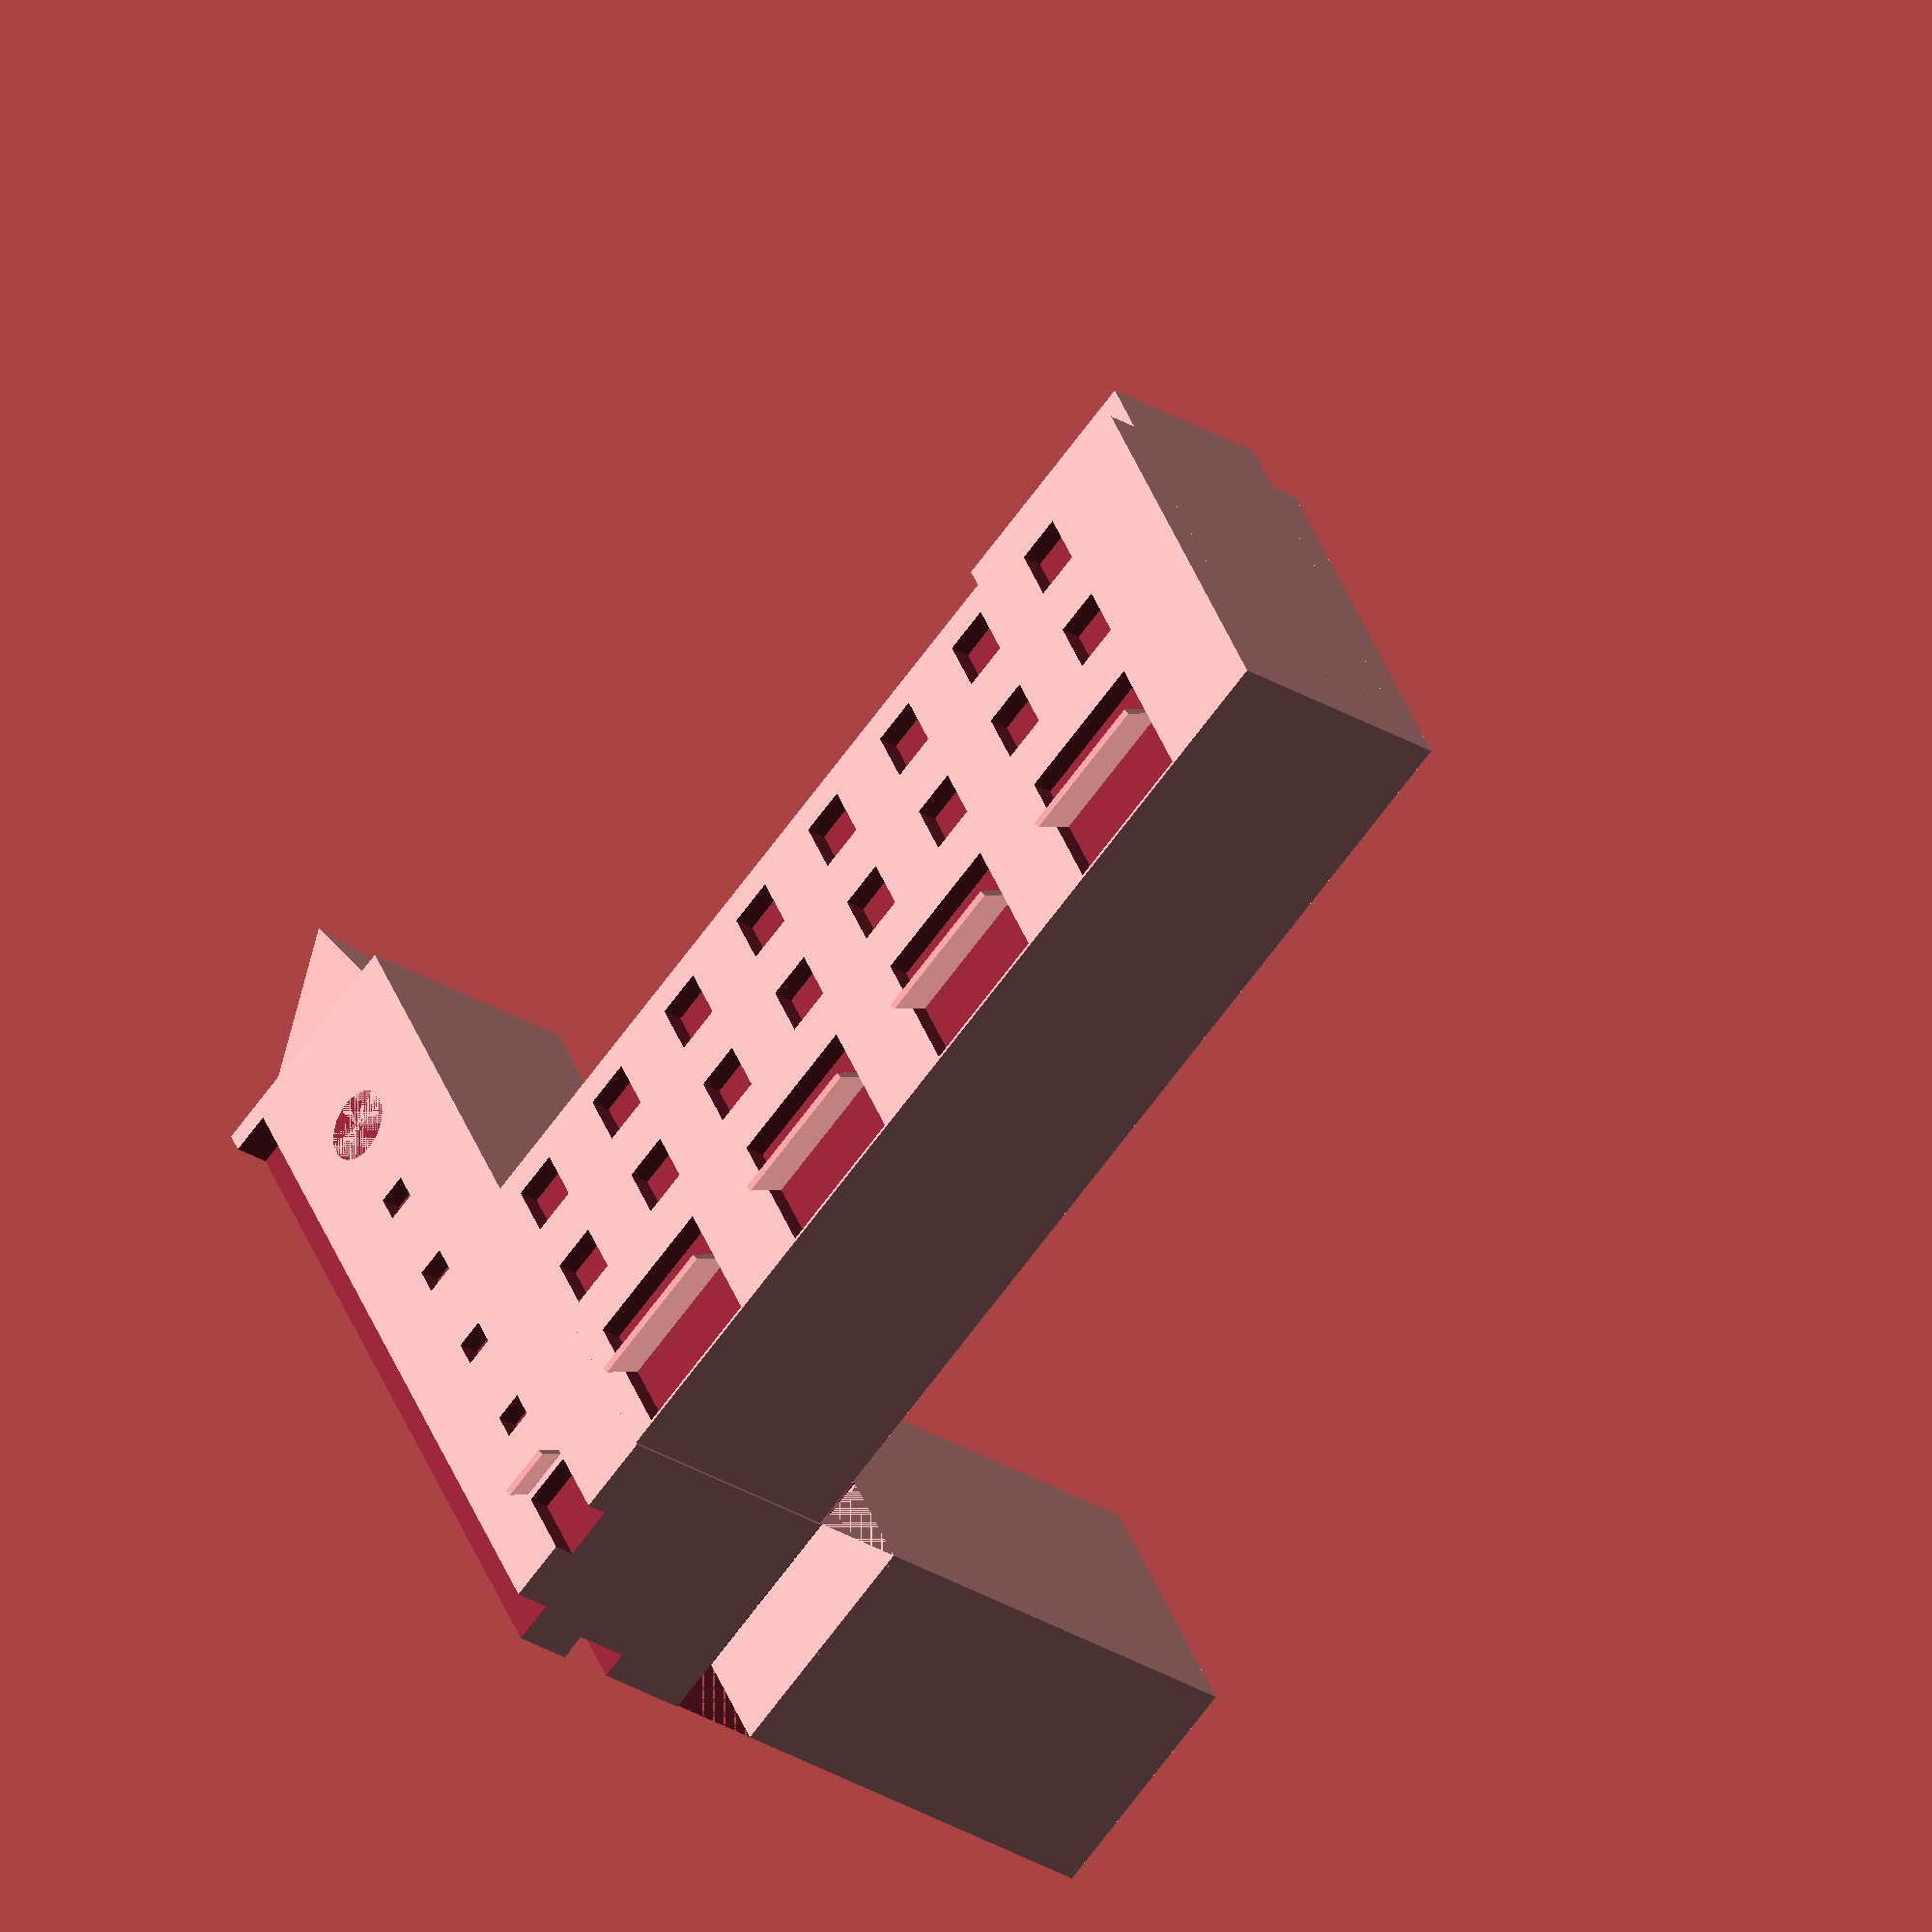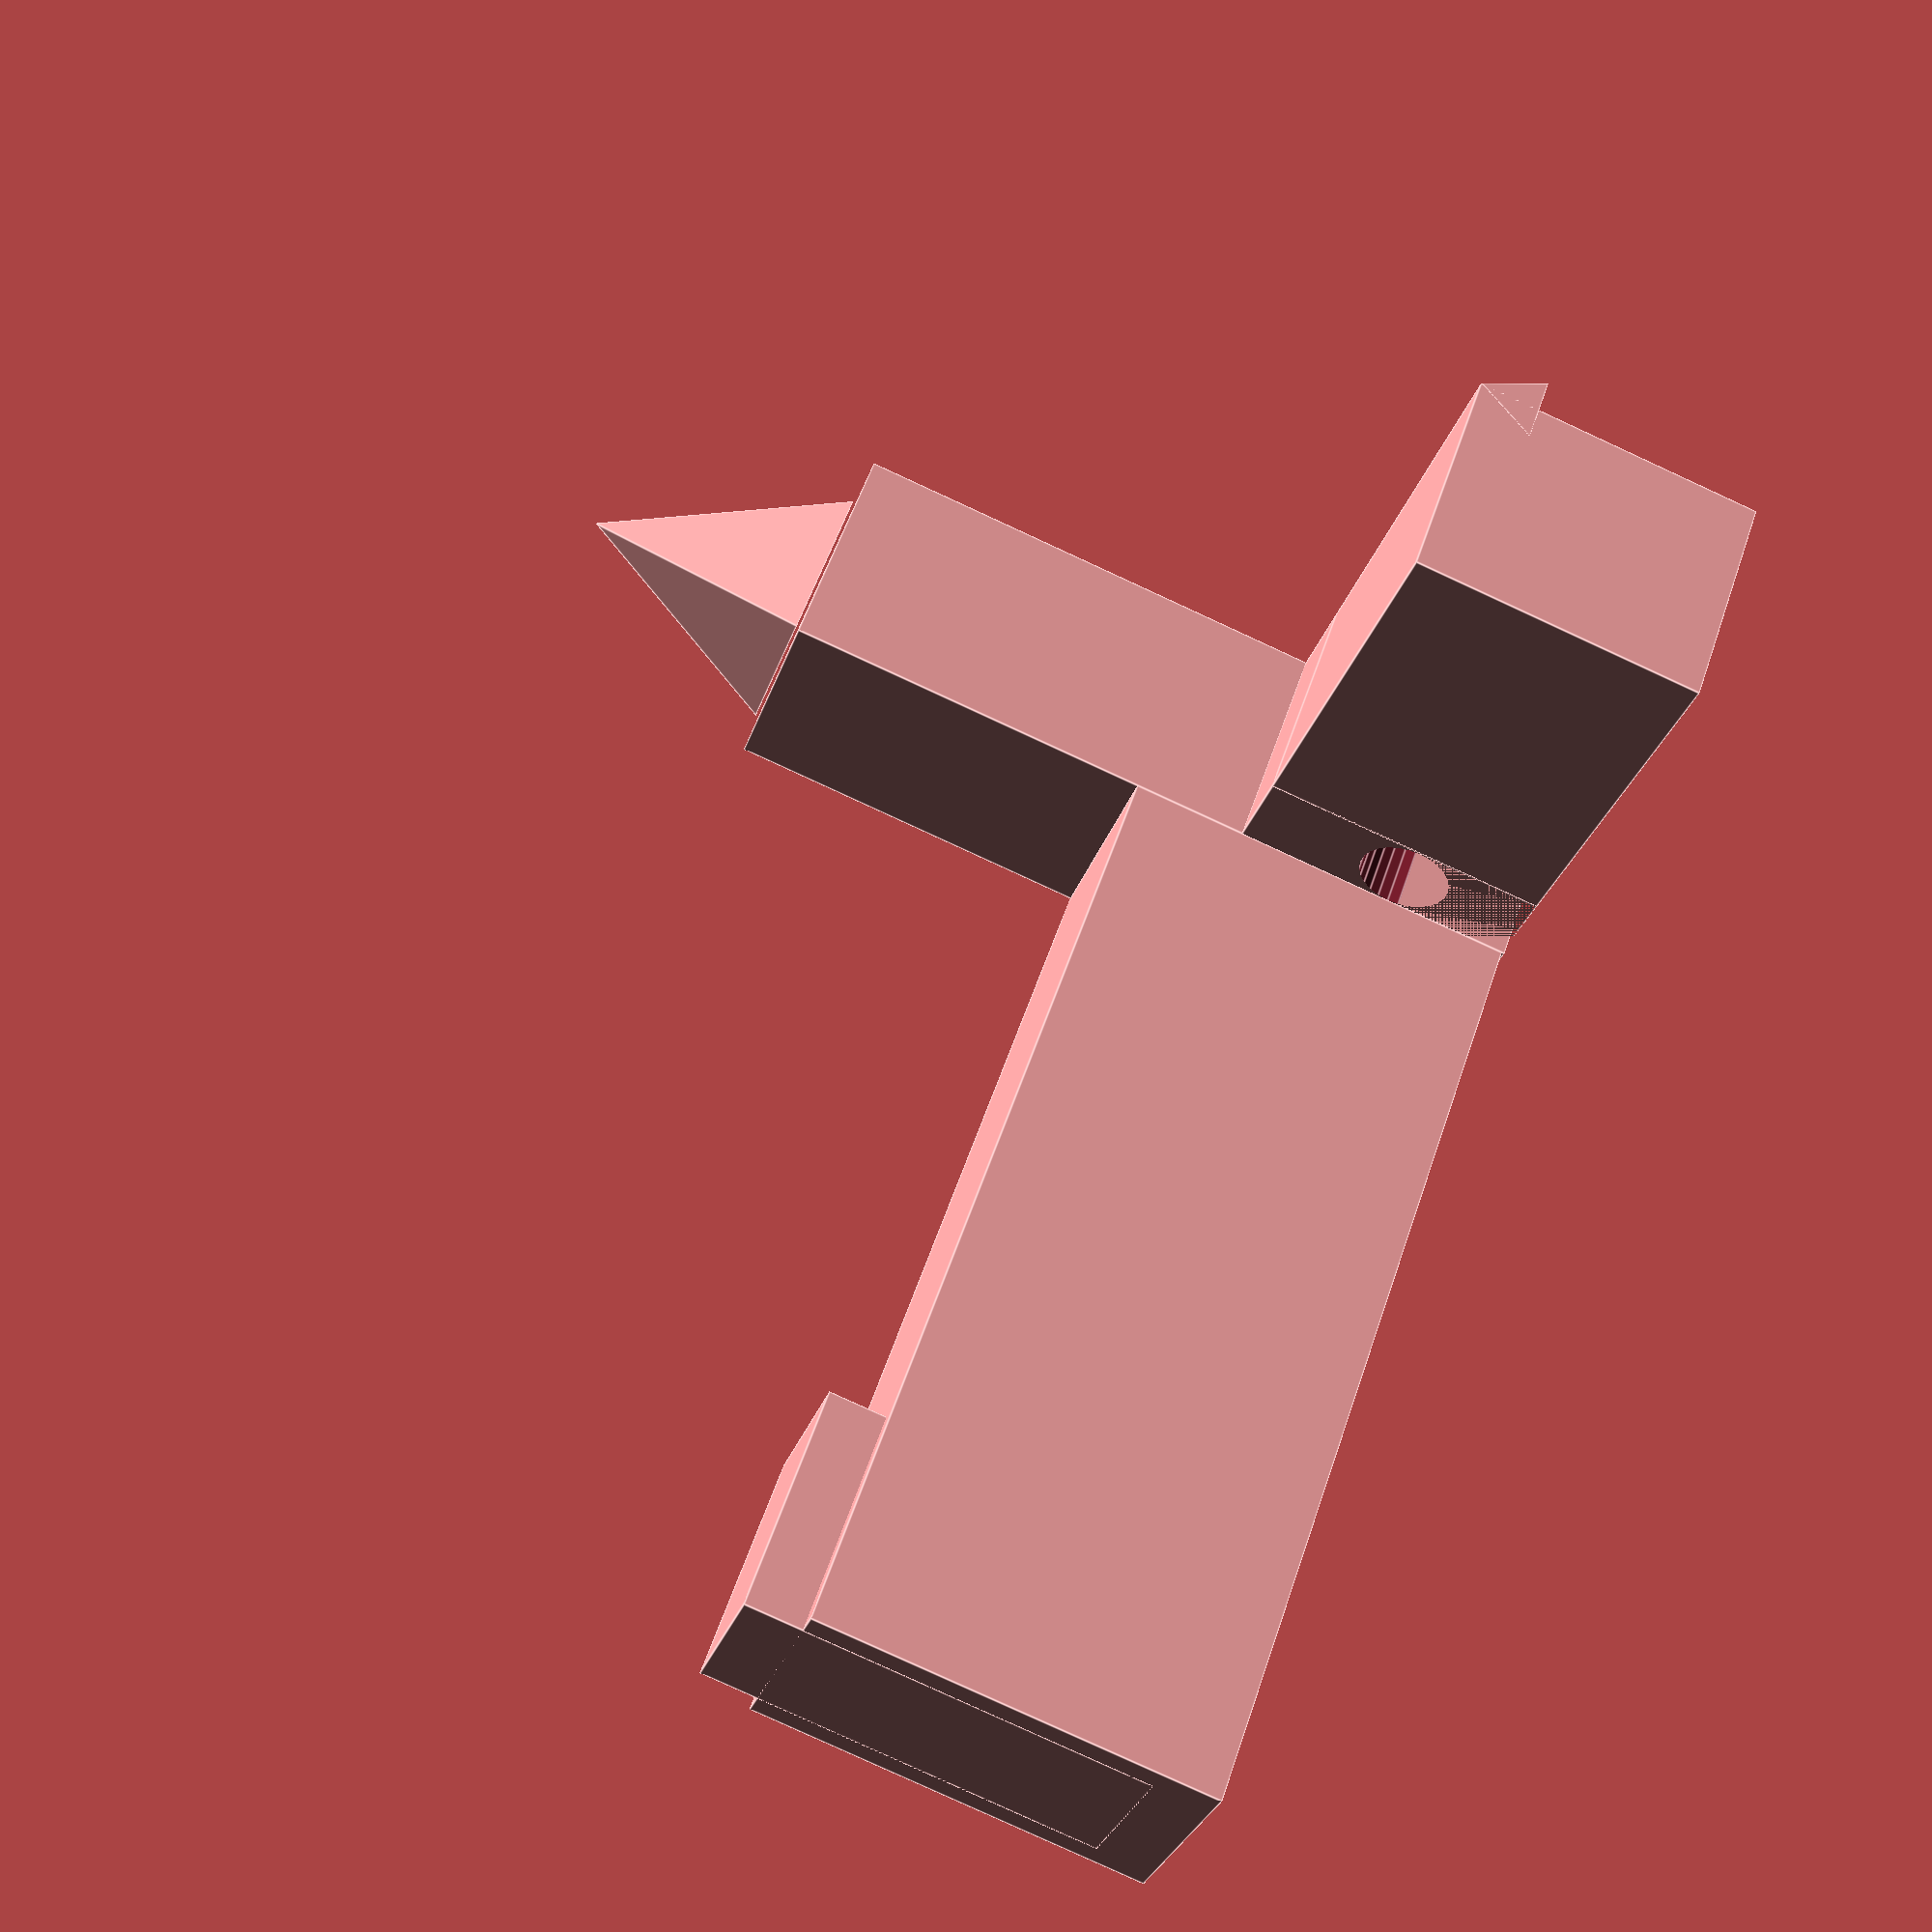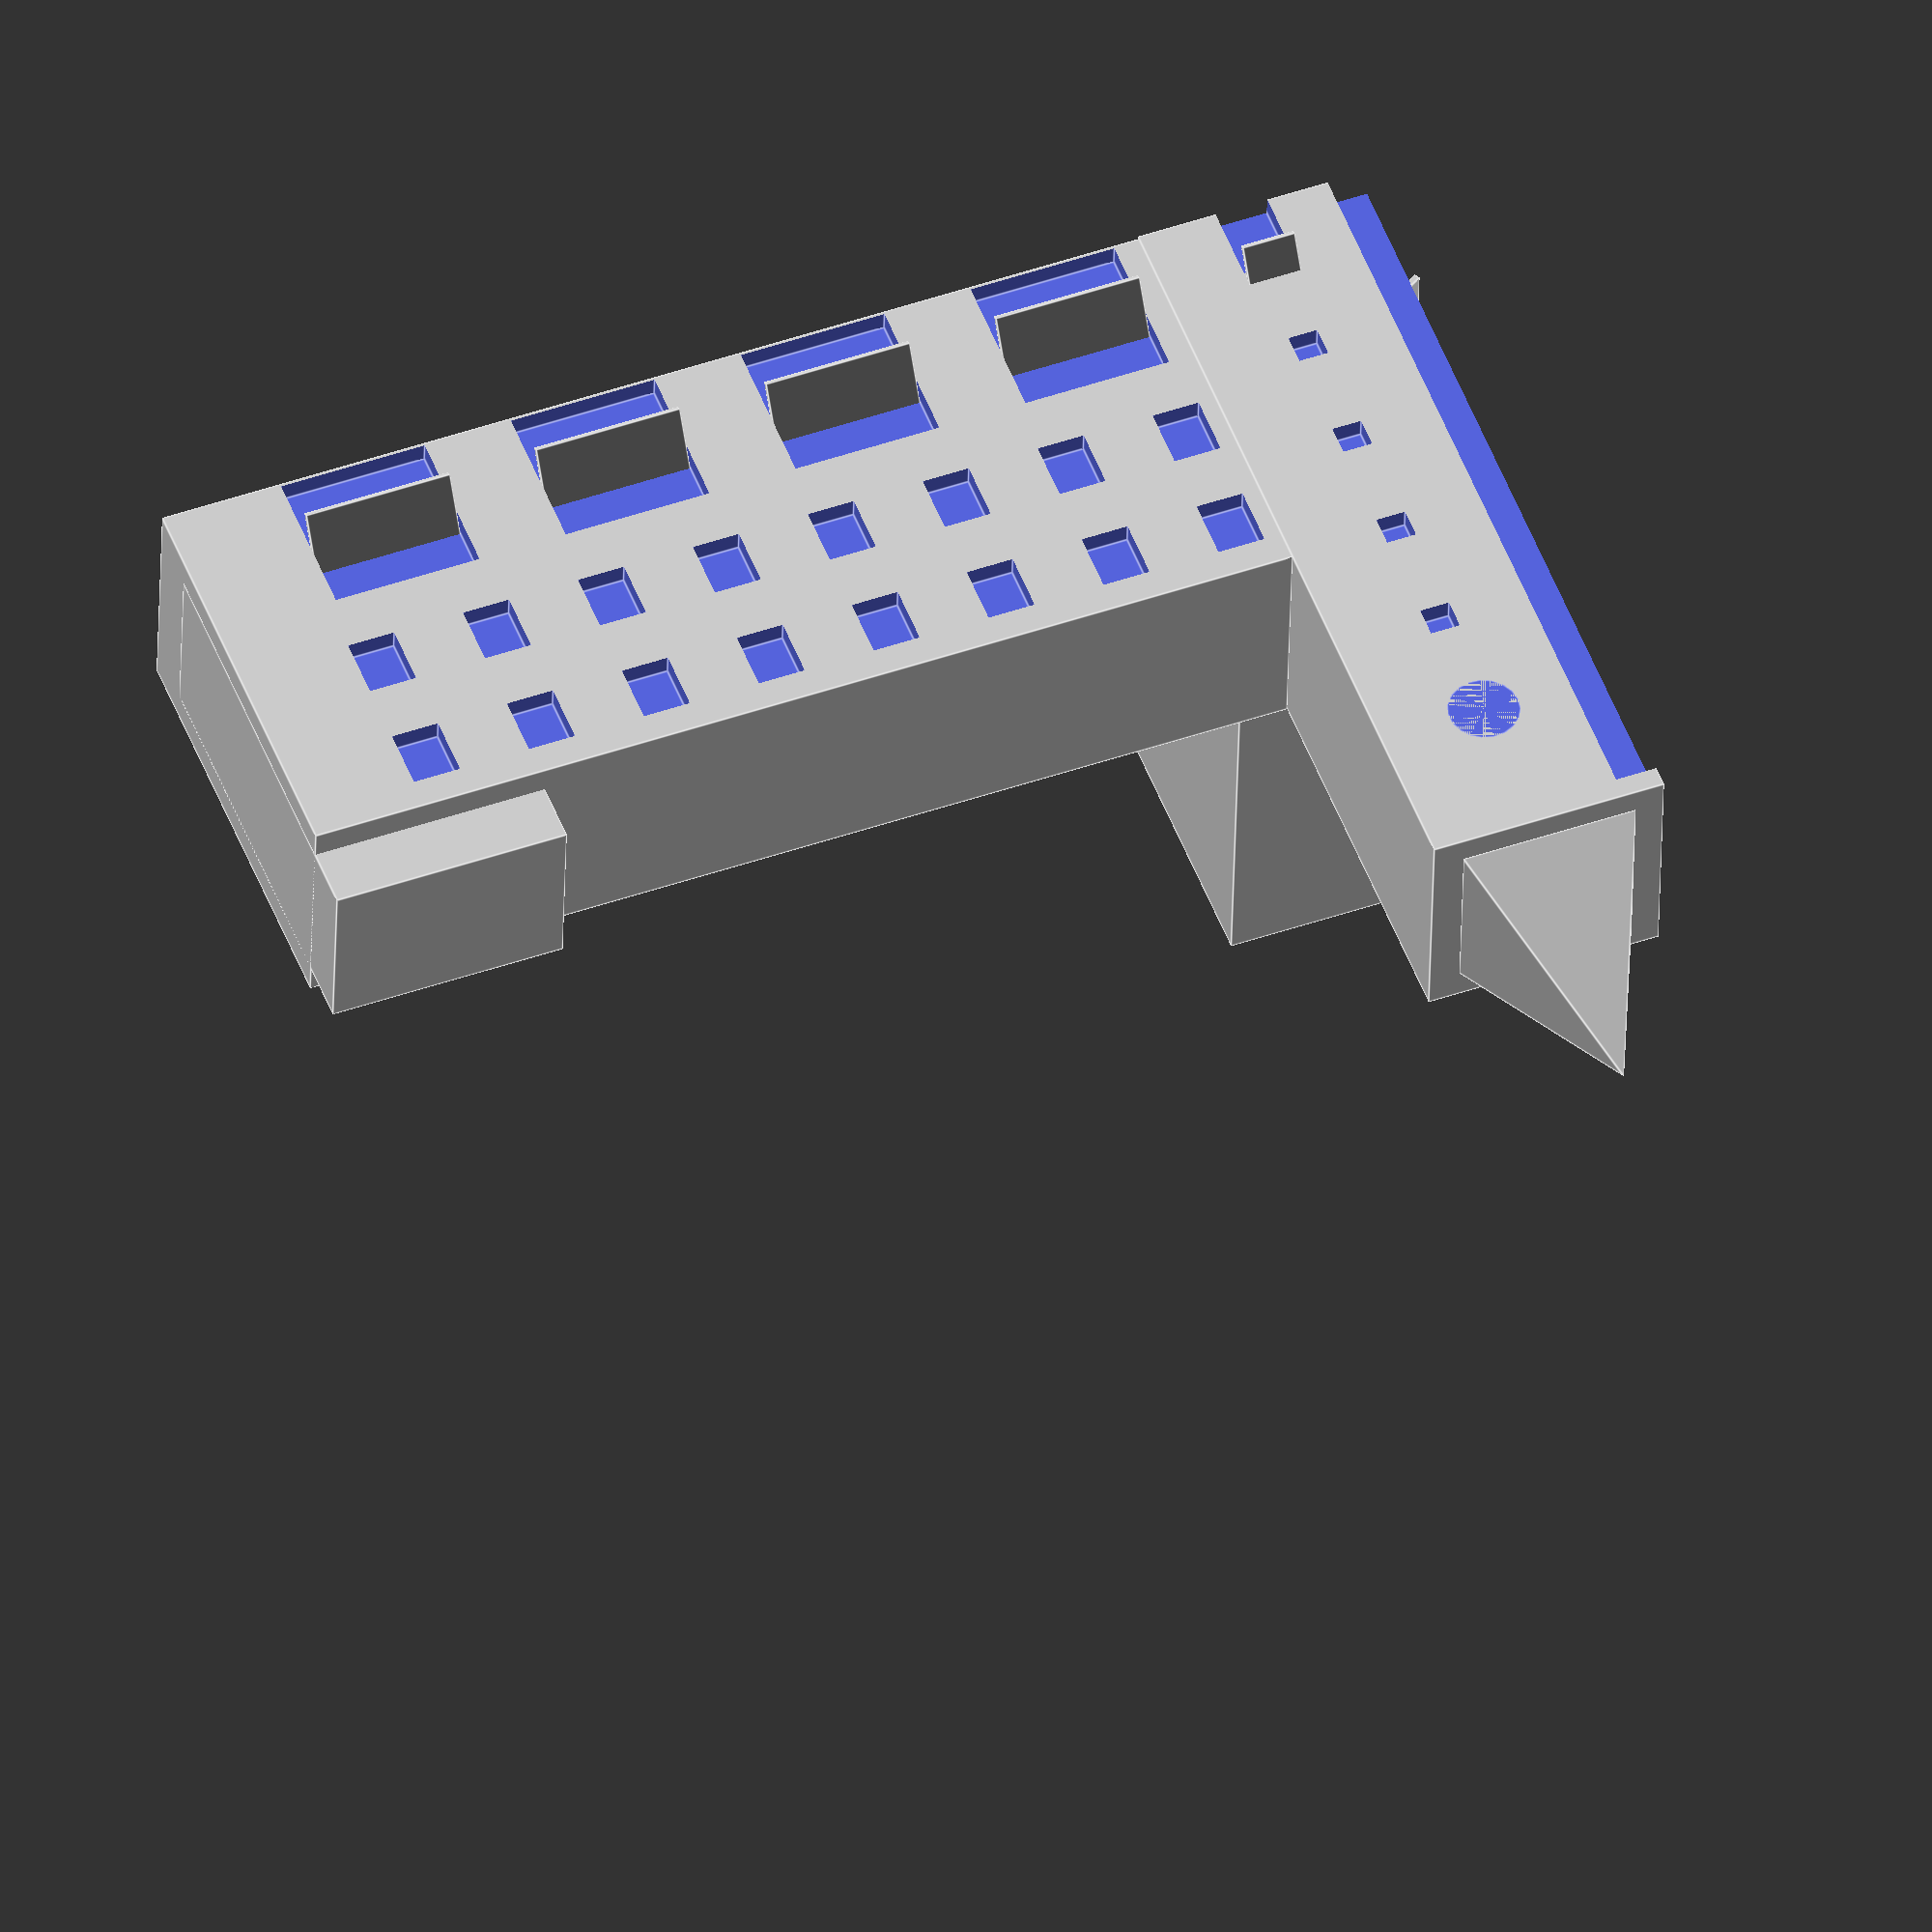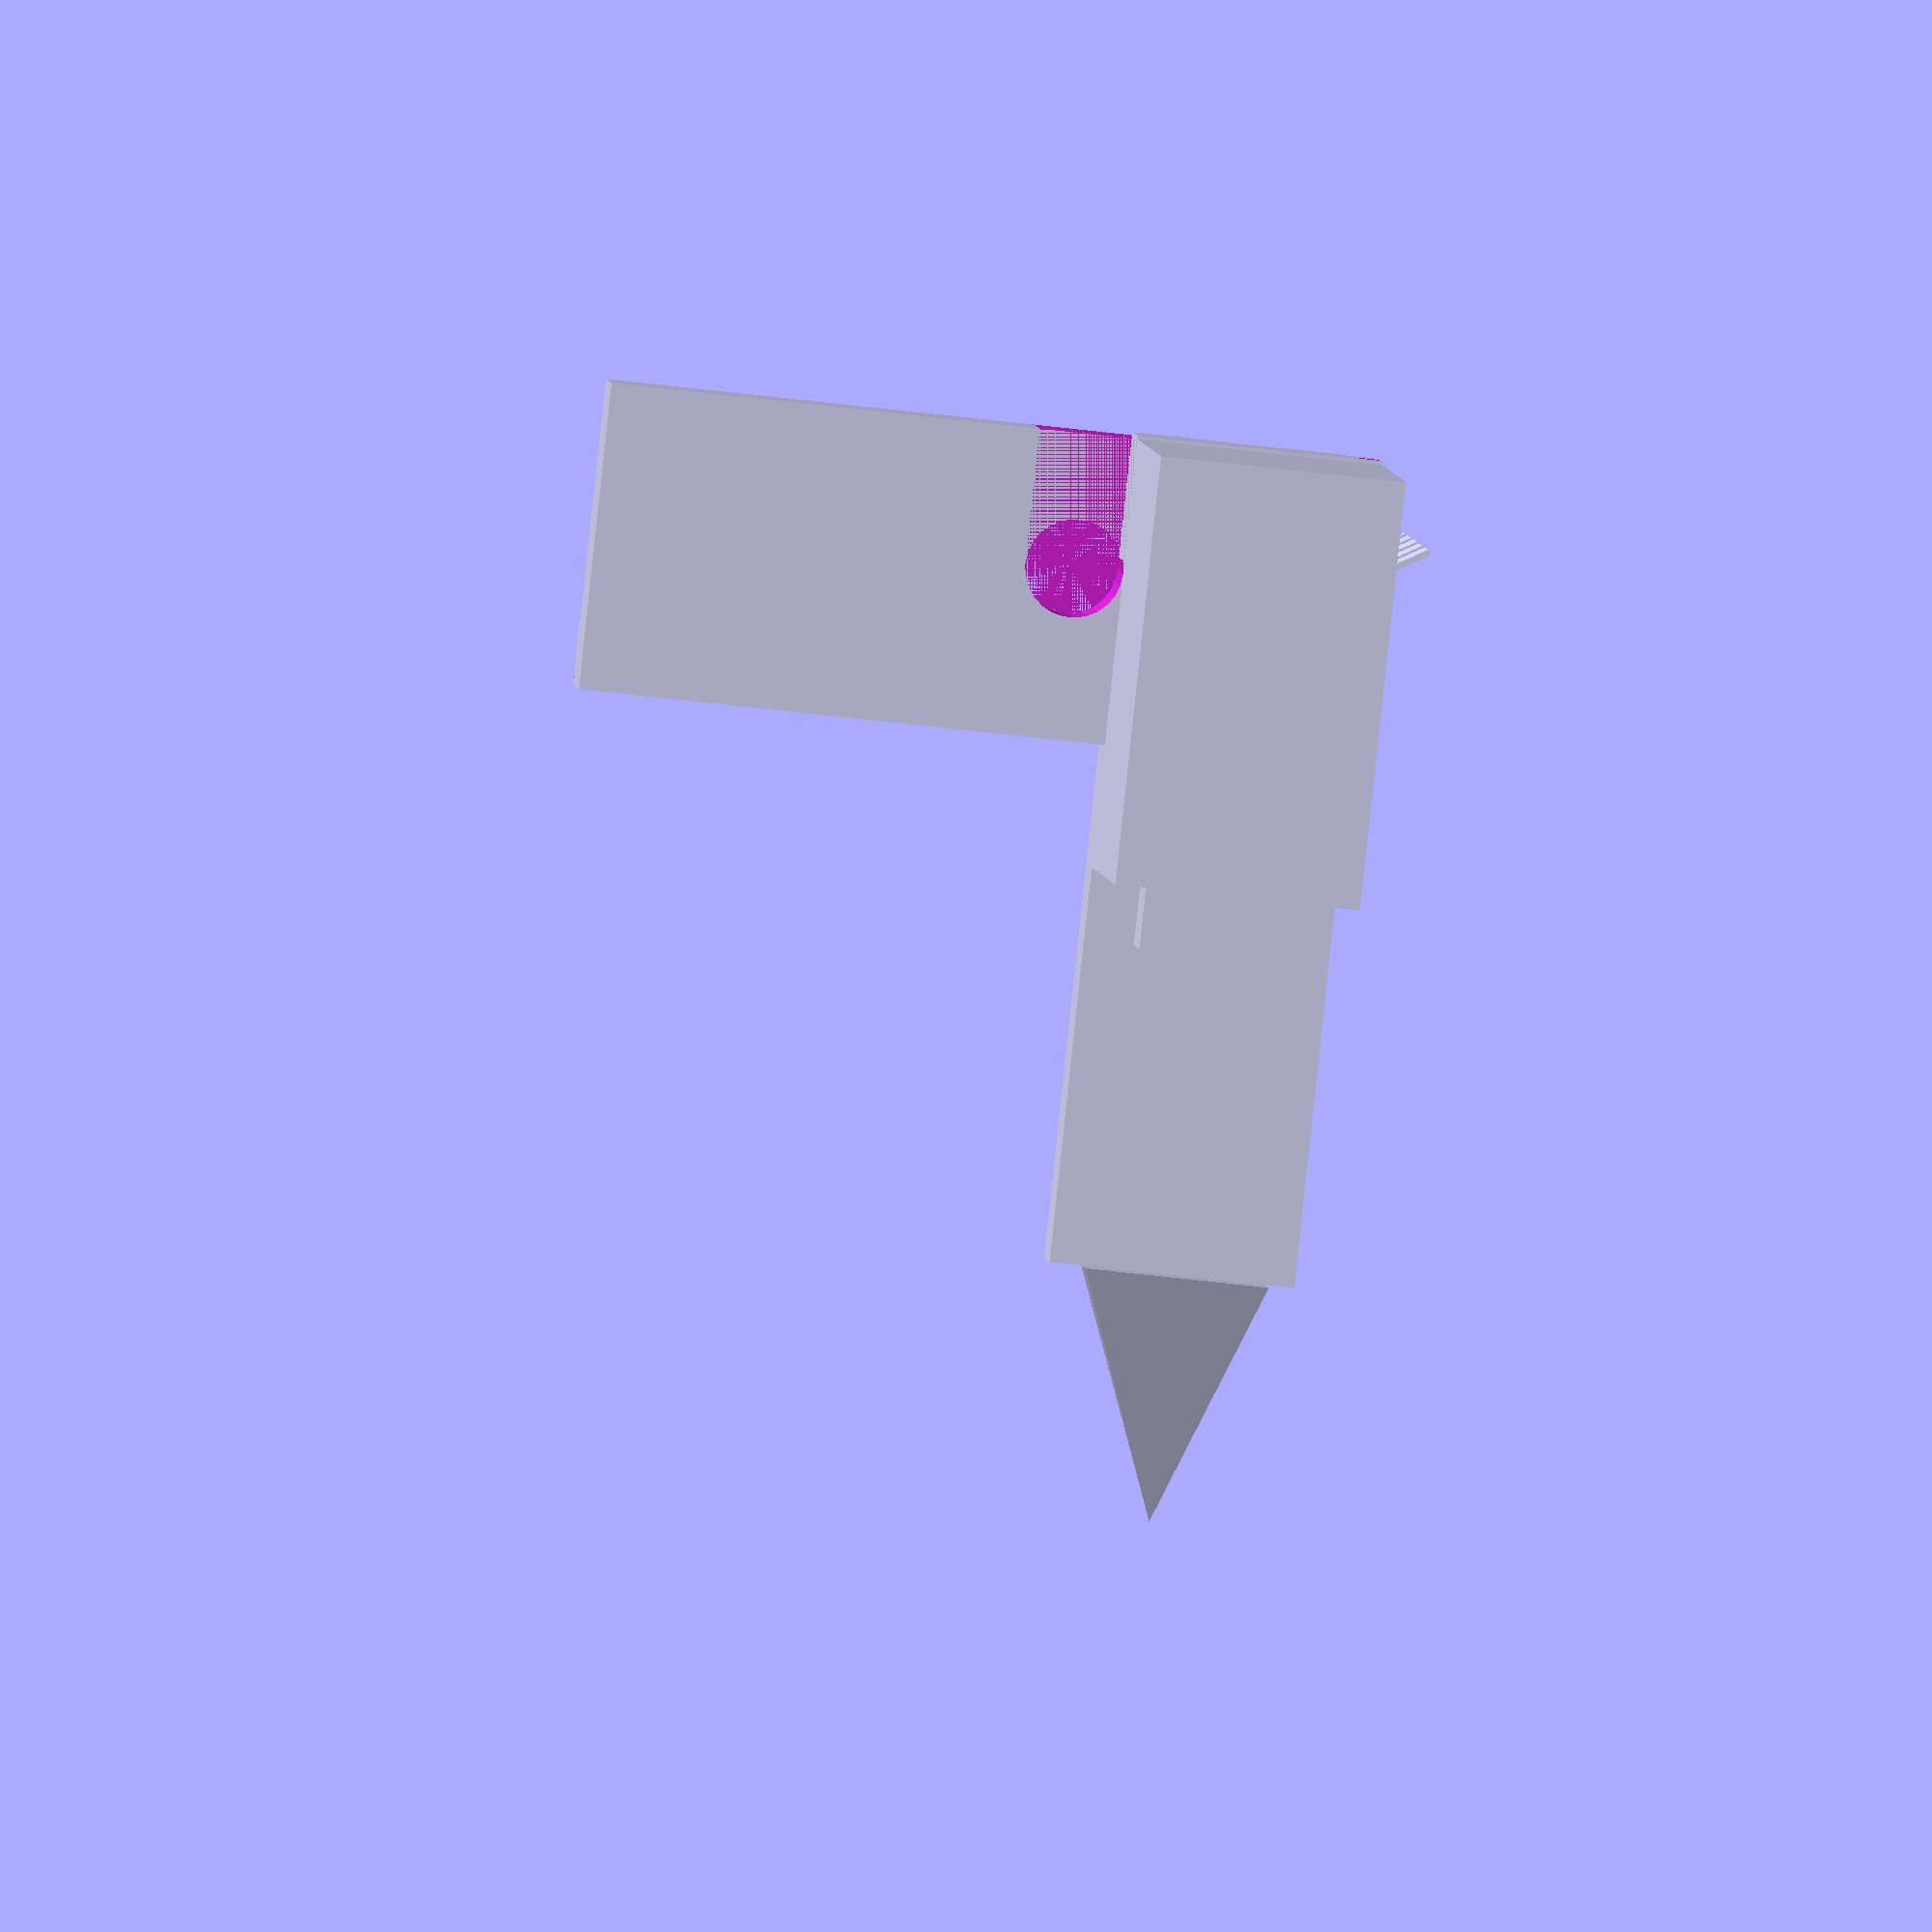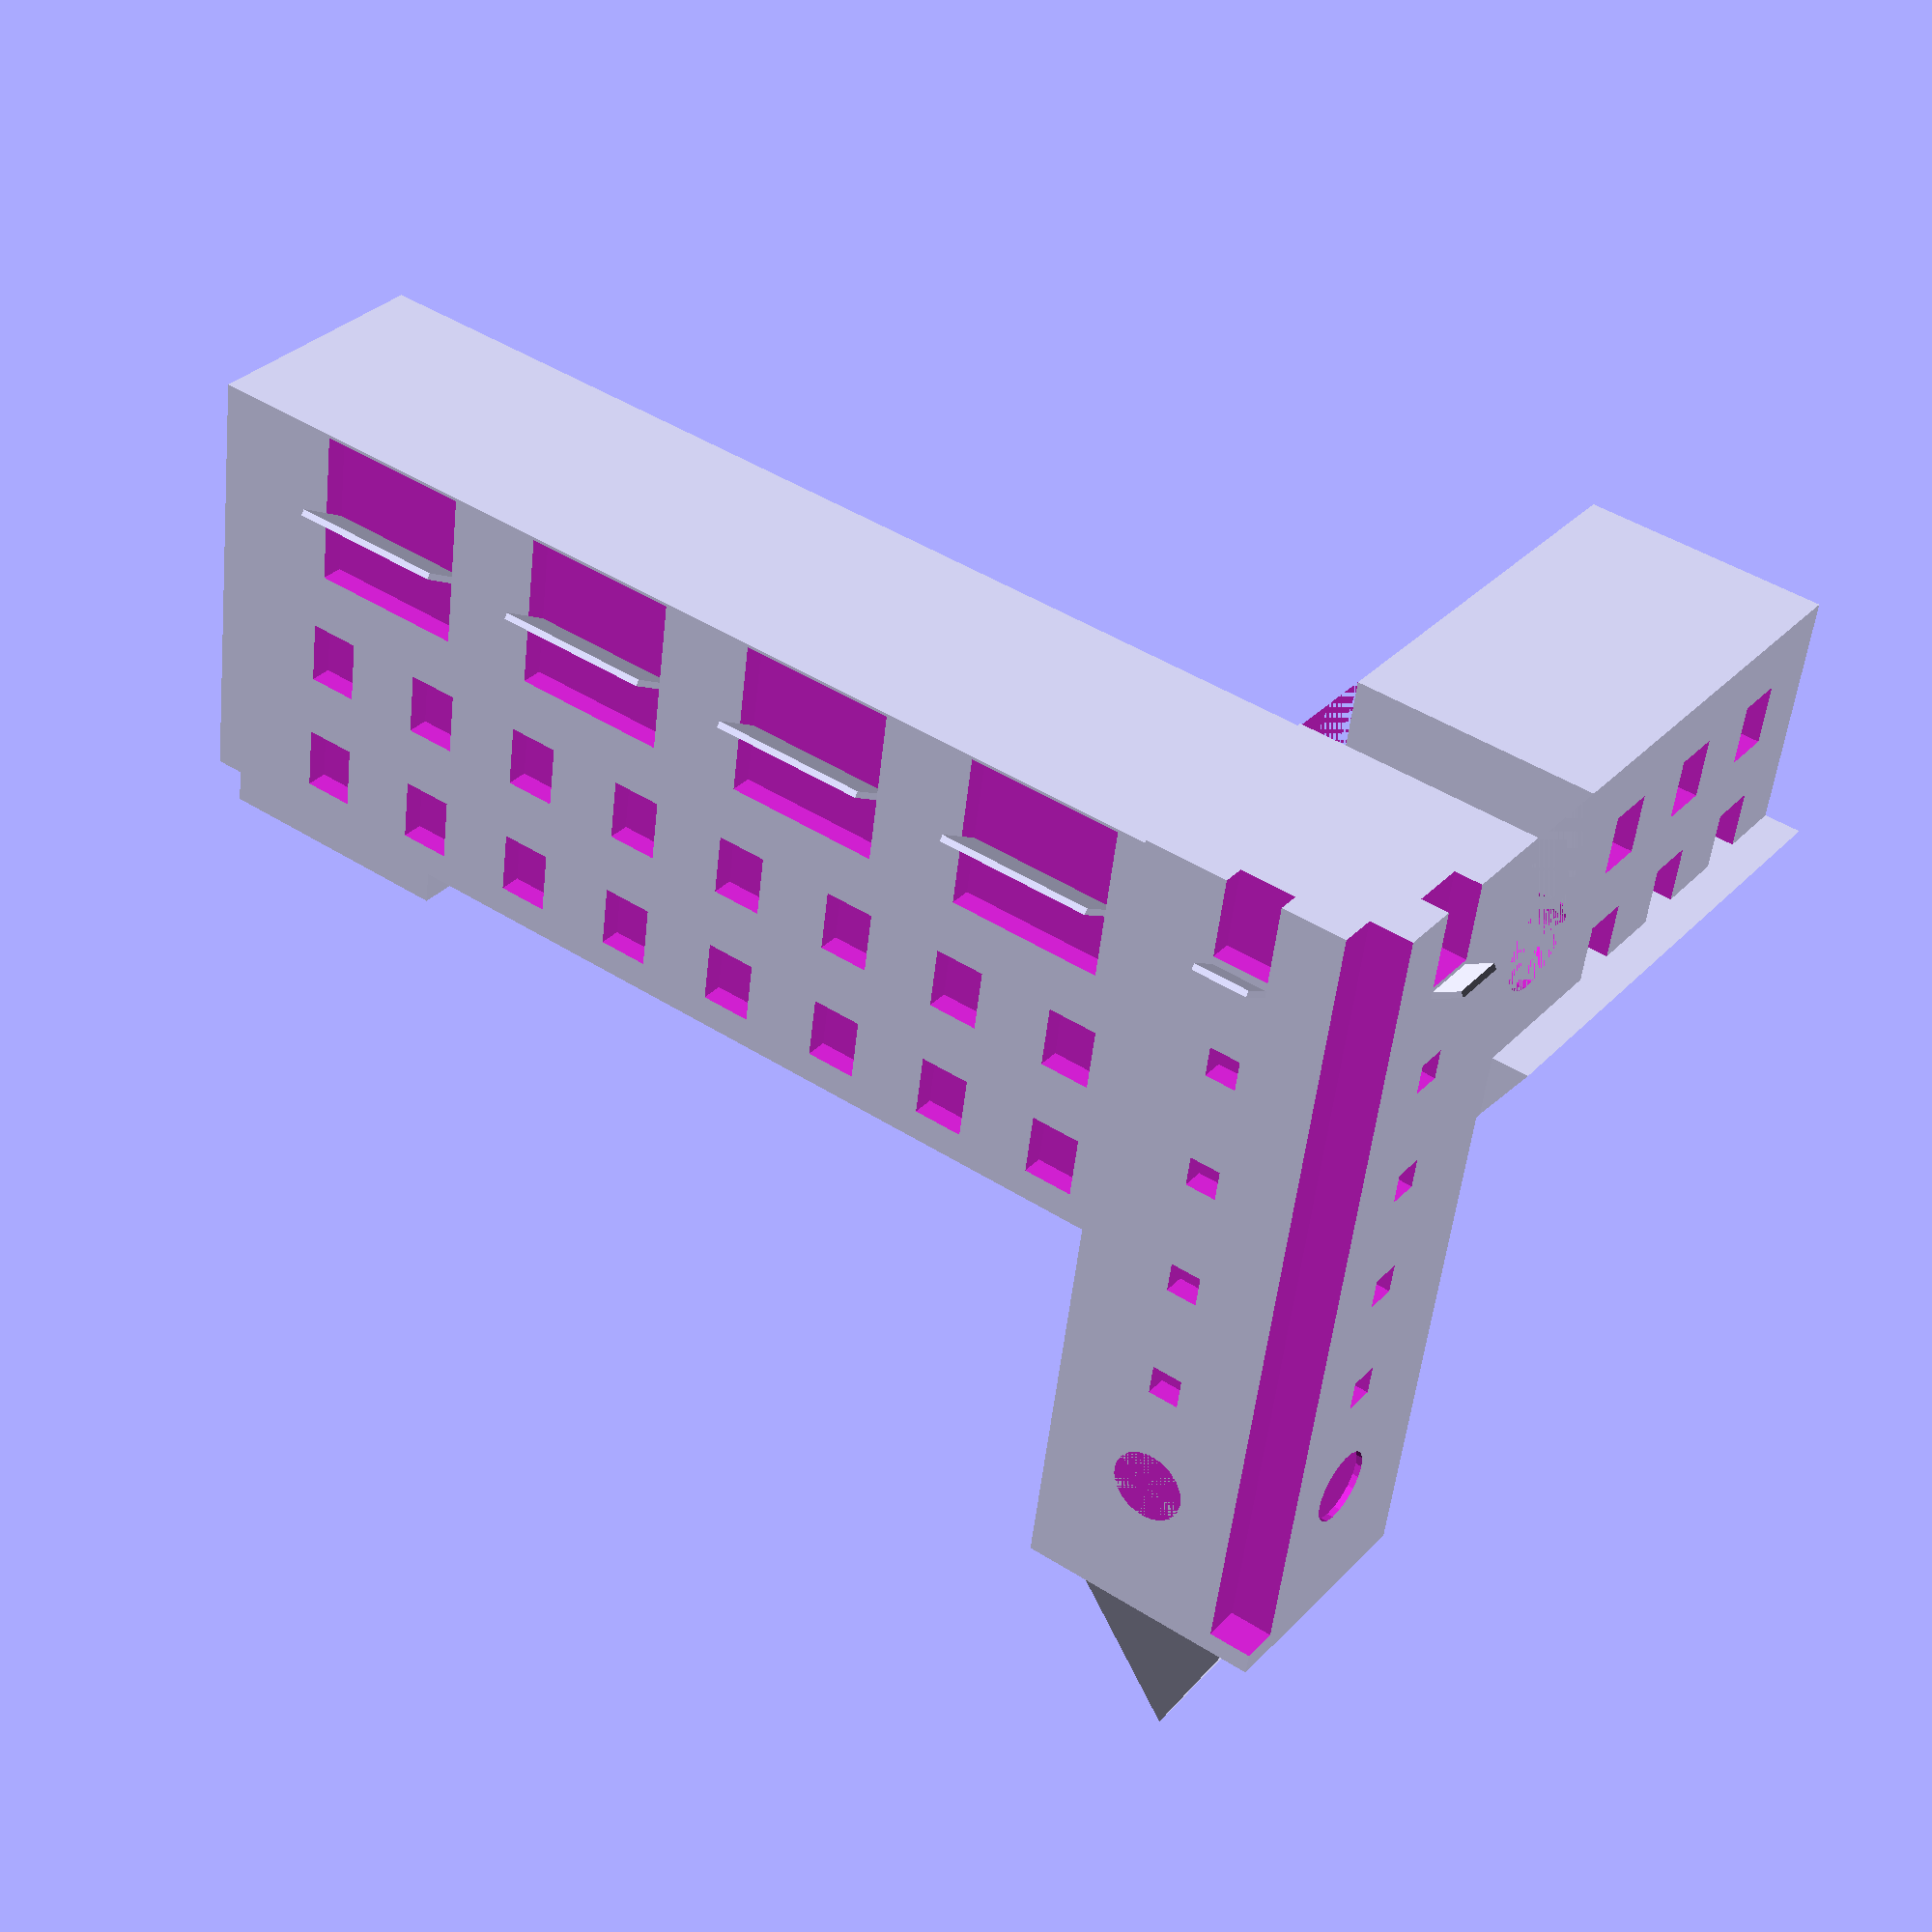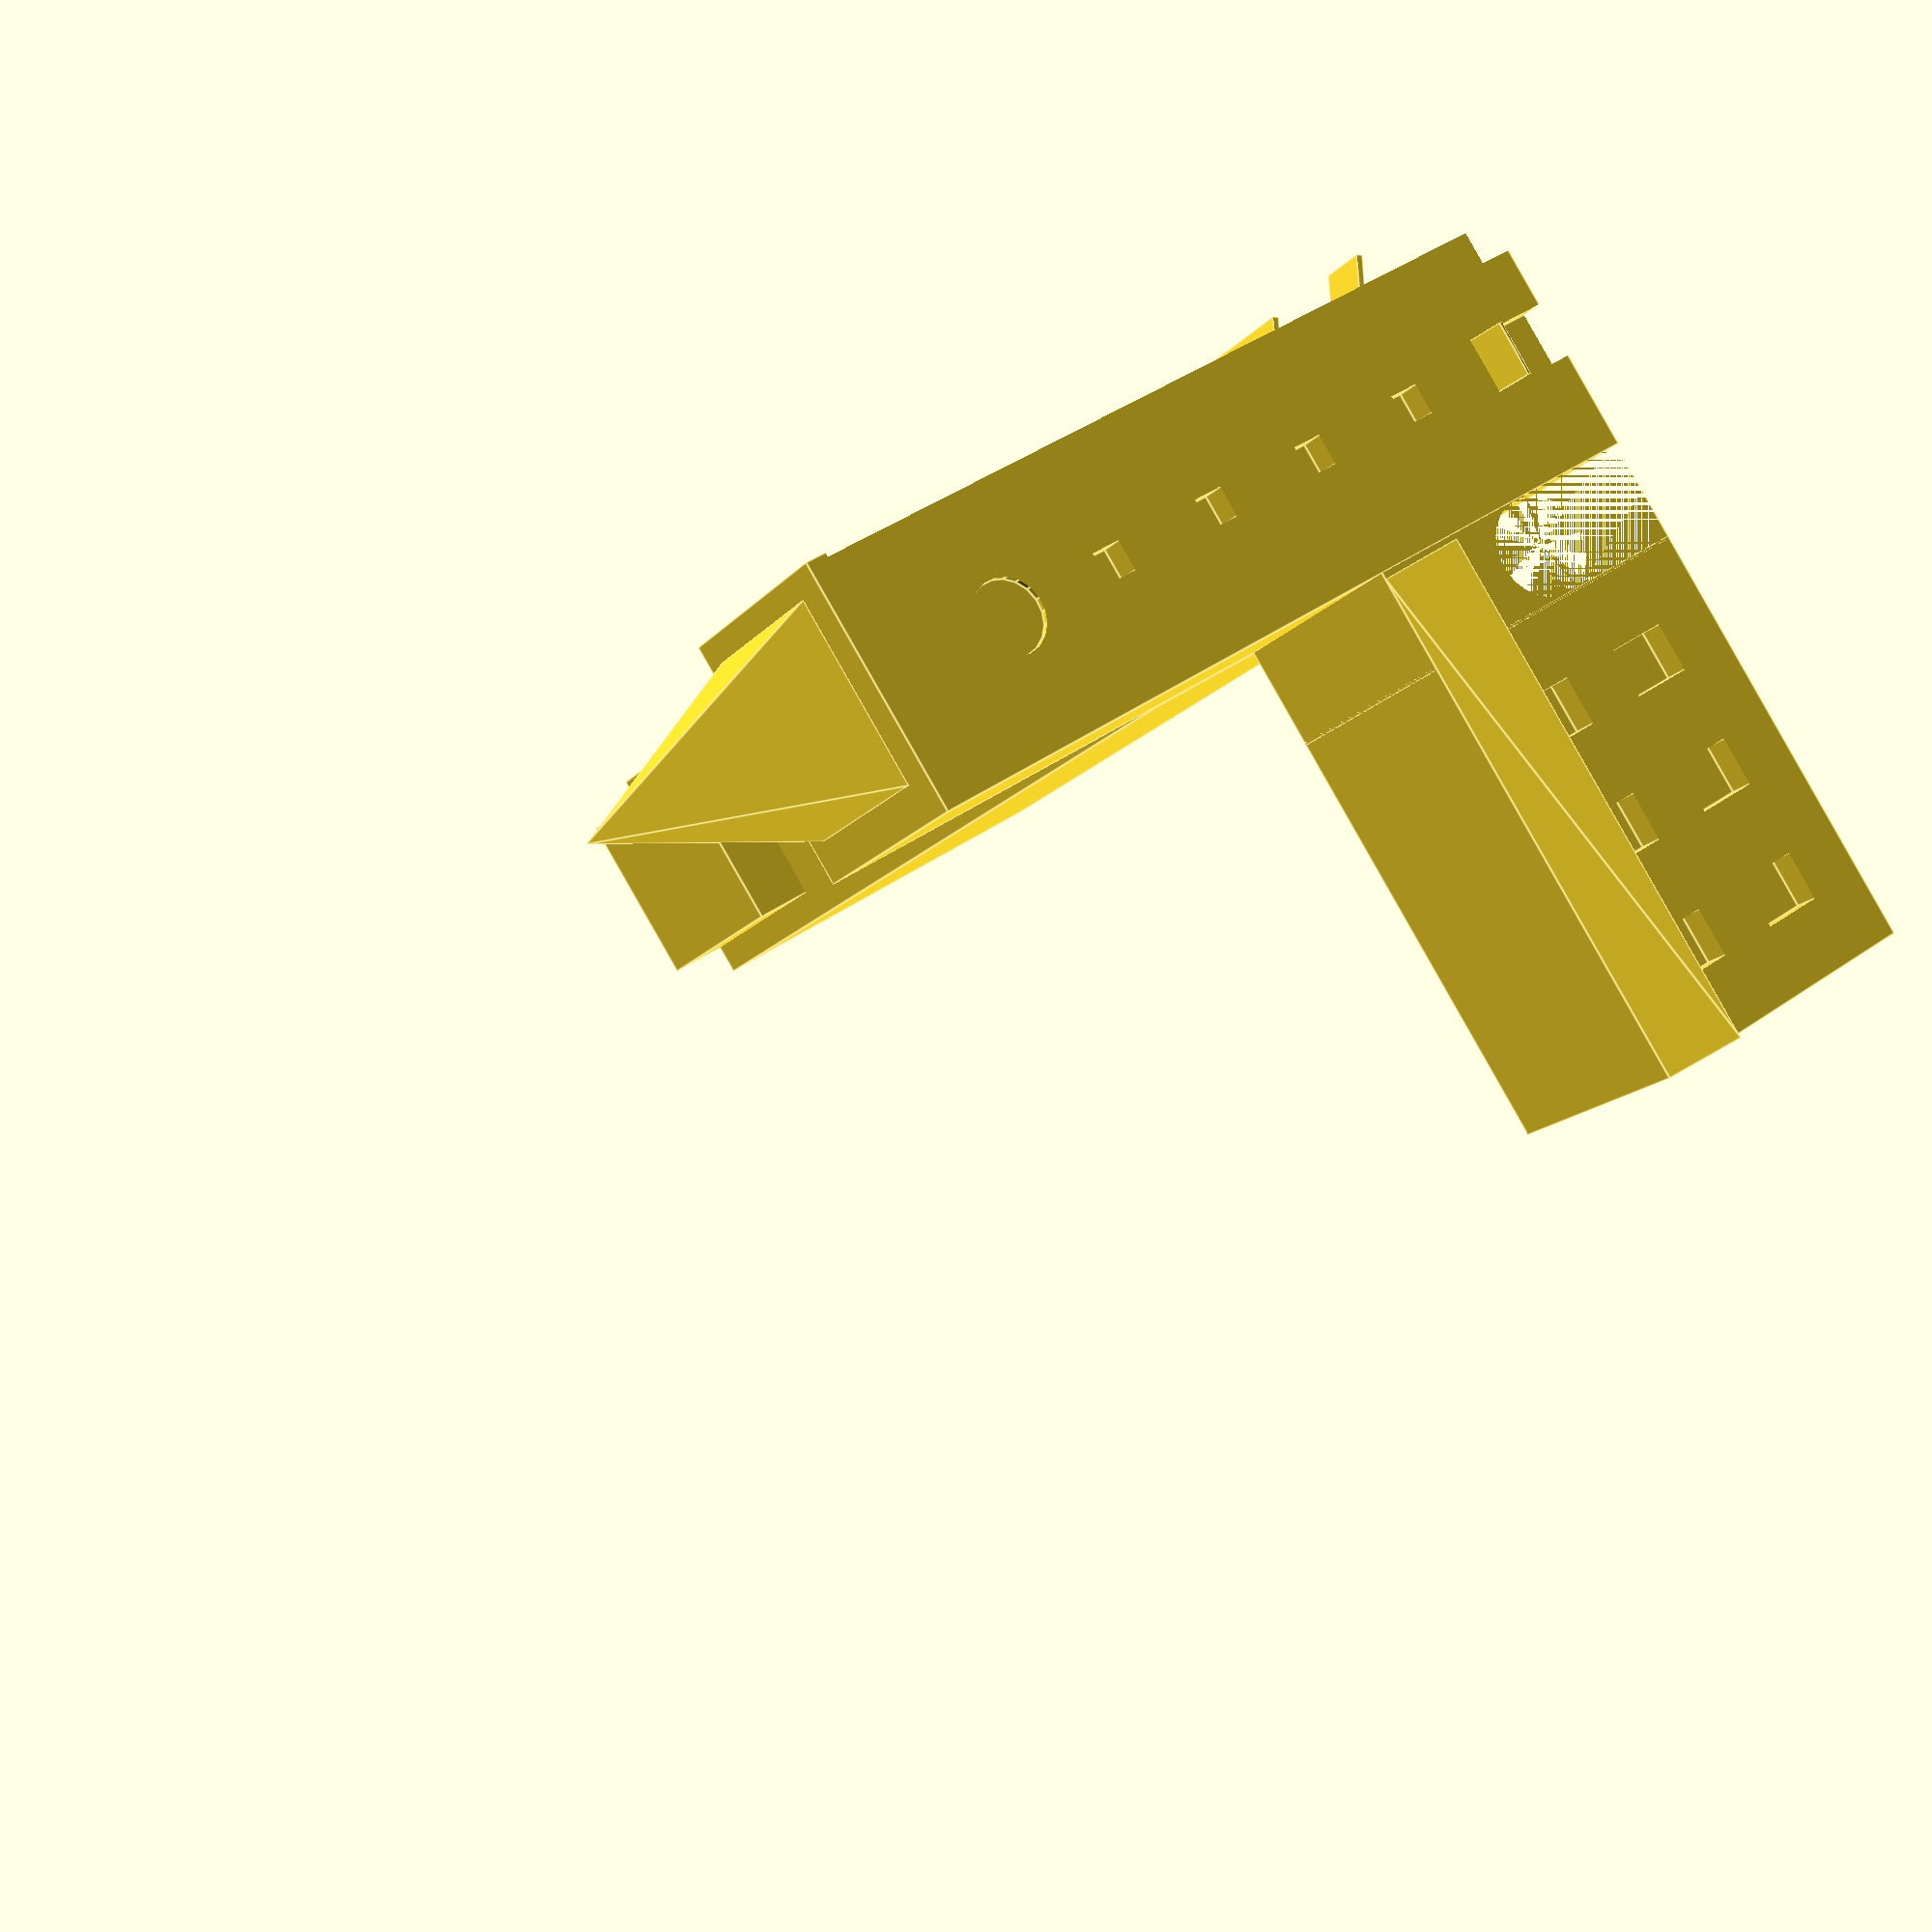
<openscad>
 //левая стенка(1)
 difference() {
 translate([50,2,25]) {
 cube([70,40,50],true);
 }
for(j = [30:20:80]){
translate([j,20,35]) { cube([8,5,10],true);}}
for(j = [30:20:80]){
translate([j,20,15]) { cube([8,5,10],true);}}
}
//левая стенка(2)
 difference() {
  translate([7,2,25]) {
 cube([17,40,50],true);
 }
 translate([7,2,0]) {
 cube([17,40,40],true);
 }
 {rotate([90,0,0]) 
 translate([7,22,-22])
 cylinder(h=50, r1=8, r2=8);}
 }
 //правая
 difference() {
 translate([-21,-103,35]){ 
 cube([40,170,70],true);
 }
 for(j = [-25:-20:-180]){
translate([-40,j,60]) { cube([5,8,10],true);}}
for(j = [-25:-20:-180]){
translate([-40,j,40]) { cube([5,8,10],true);}}
for(j = [-35:-40:-180]){
translate([-40,j,13]) { cube([5,25,25],true);}}
 }
 //навесы
 for(j = [-35:-40:-180]){
 translate([-40,j,15]) 
 rotate([0,60,0])
 cube([1,25,15],true);
 }
 hull() {
 translate([84,22,43])
rotate([90,30,90])
cylinder(1,7,7,$fn=3);
translate([0,22,43])
rotate([90,30,90])
cylinder(1,7,7,$fn=3);
}
translate([-40,0,15]) 
 rotate([0,60,0])
 cube([1,9,15],true);
translate([-21,20,15]) 
 rotate([60,0,0])
 cube([9,1,15],true);

 //центр
 difference() {
 translate([-21,2,67]) {
 cube([40,40,135],true);
 } 
  translate([-40,20,65]) {
 cube([10,10,132],true);
 }
 //окна и двери(1)
 translate([-21,20,5]) { cube([9,5,15],true);}
 translate([-21,20,30]) { cube([5,5,5],true);}
 translate([-21,20,50]) { cube([5,5,5],true);}
 translate([-21,20,70]) { cube([5,5,5],true);}
 translate([-21,20,90]) { cube([5,5,5],true);}
 //окна и двери(2)
 translate([-40,0,30]) { cube([5,5,5],true);}
 translate([-40,0,50]) { cube([5,5,5],true);}
 translate([-40,0,70]) { cube([5,5,5],true);}
 translate([-40,0,90]) { cube([5,5,5],true);}
 translate([-40,0,5]) { cube([5,9,15],true);
 }
//часы
{rotate([90,0,0]) 
translate([-21,110,-25])
cylinder(h=4, r1=6, r2=6);
}
{rotate([90,0,90]) 
translate([0,110,-45])
cylinder(h=4, r1=6, r2=6);
 }
}
//правая вершина
translate([-21,-168,45]) {
 cube([30,40,70],true);
}
// центр. вершина
polyhedron(

        points=[ [-37,17,135],[-37,-13,135],[-7,-13,135],[-7,17,135], // четыре точки , основания пирамиды
    [-22,0,175]  ], // точка вершины
    faces=[ [0,1,4],[1,2,4],[2,3,4],[3,0,4],       // формирование боковых плоскостей 
    [1,0,3],[2,1,3] ]  // формирование плоскости основания
);
</openscad>
<views>
elev=321.6 azim=142.0 roll=161.6 proj=o view=solid
elev=261.5 azim=229.0 roll=114.7 proj=p view=edges
elev=307.8 azim=91.4 roll=339.1 proj=o view=edges
elev=269.2 azim=181.3 roll=6.1 proj=o view=wireframe
elev=233.1 azim=54.3 roll=6.3 proj=p view=solid
elev=138.4 azim=220.6 roll=130.7 proj=p view=edges
</views>
